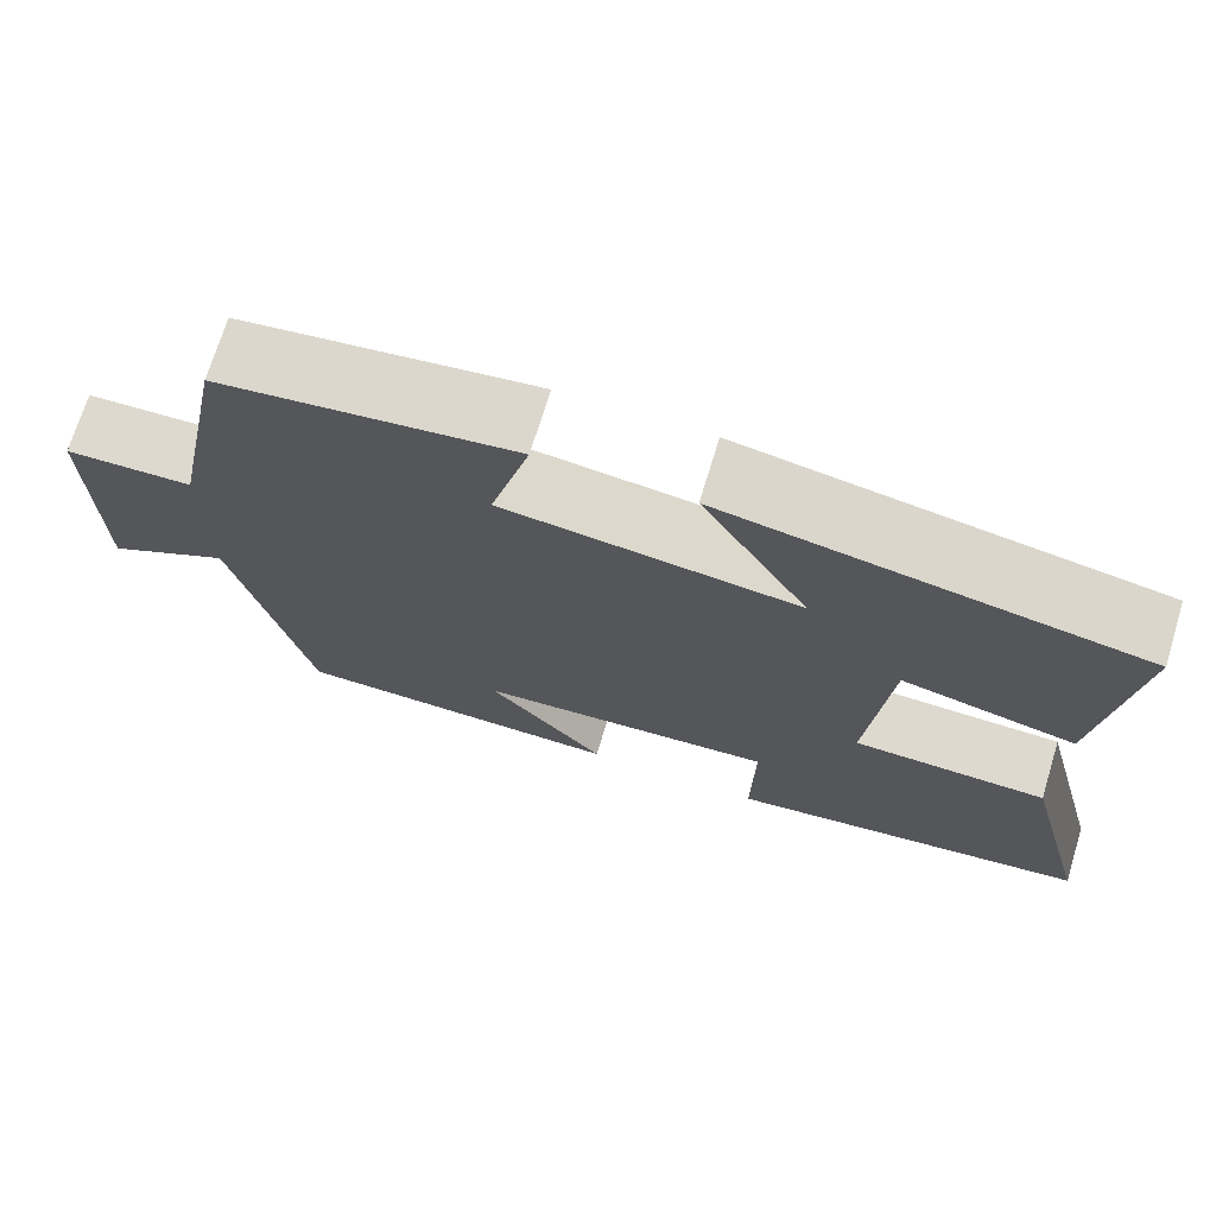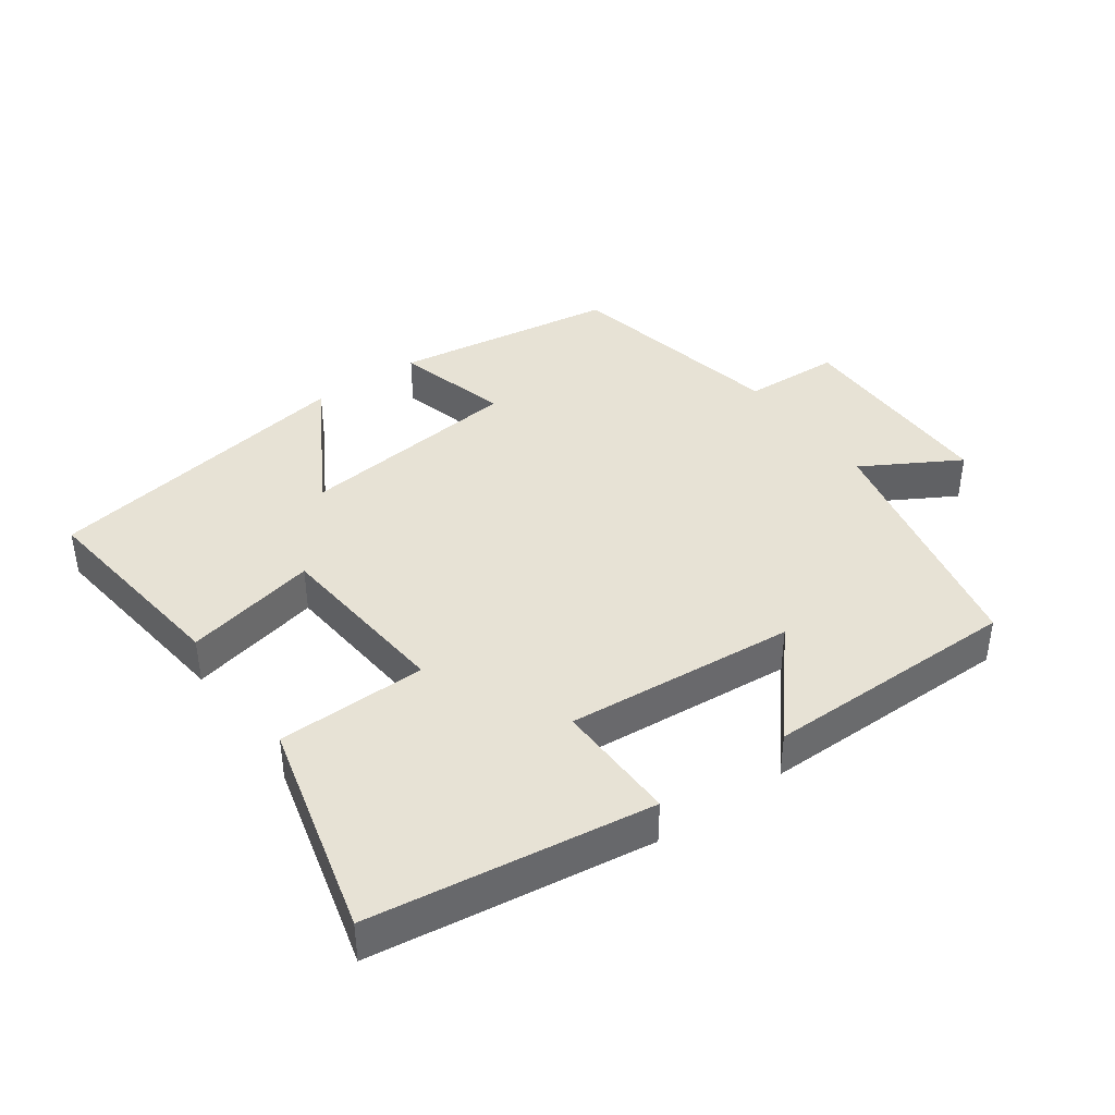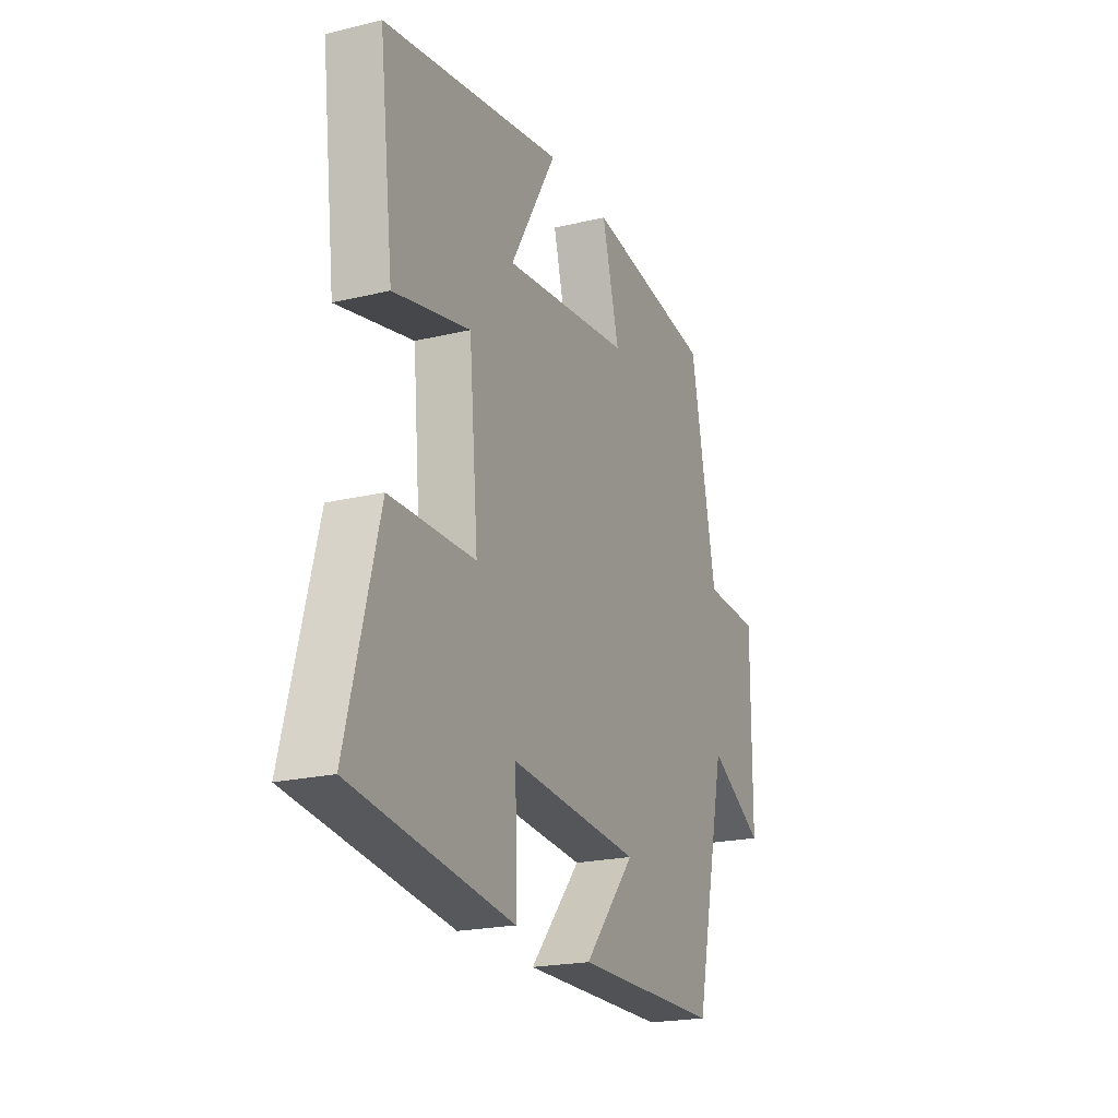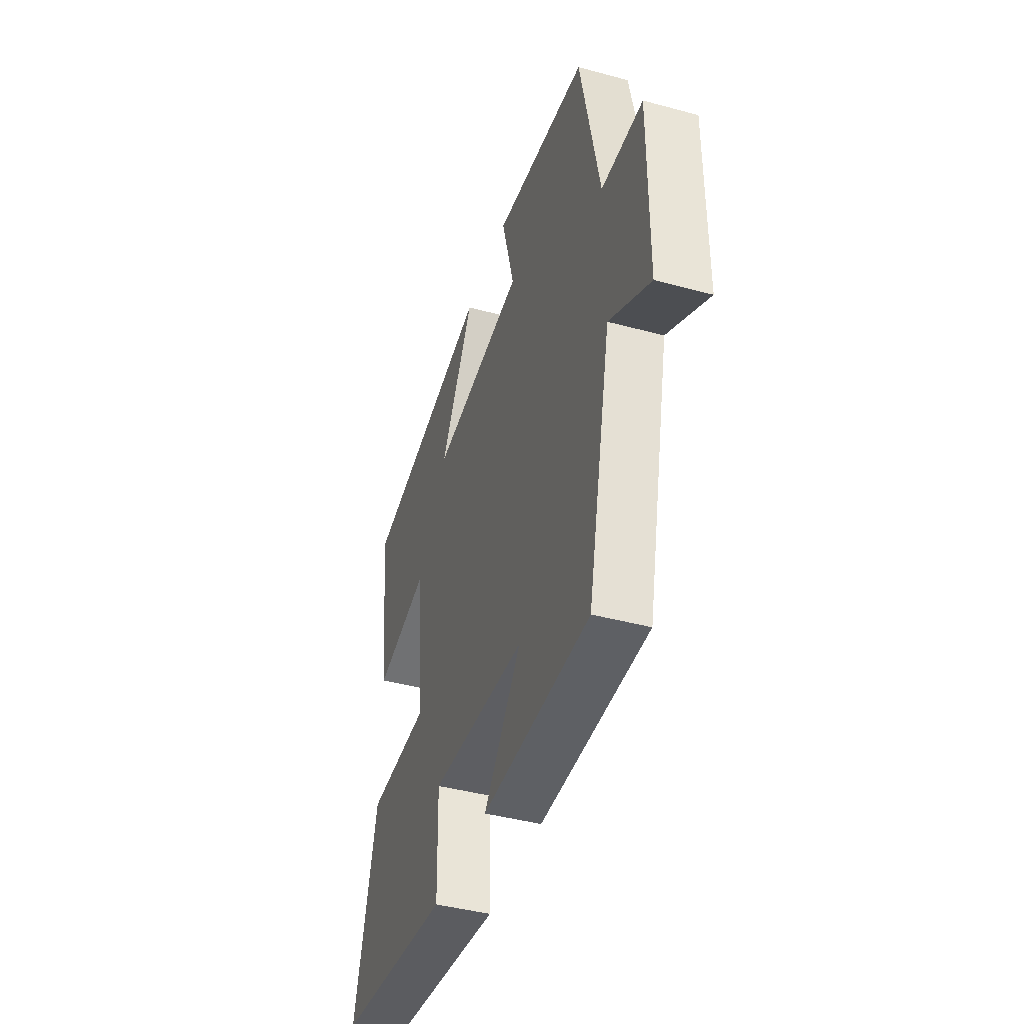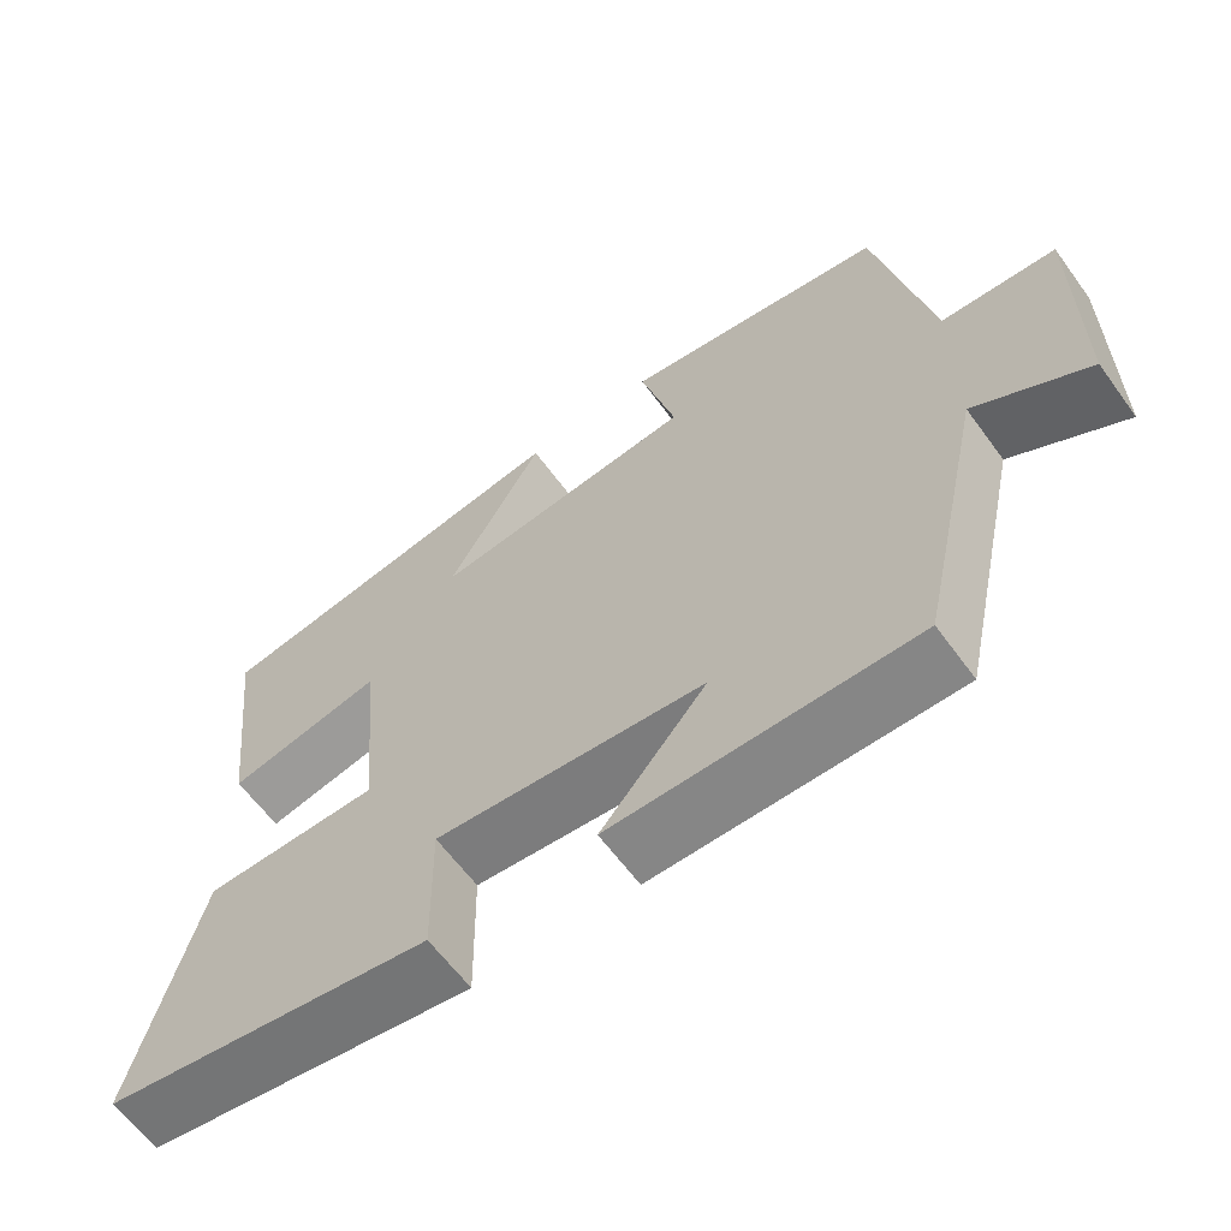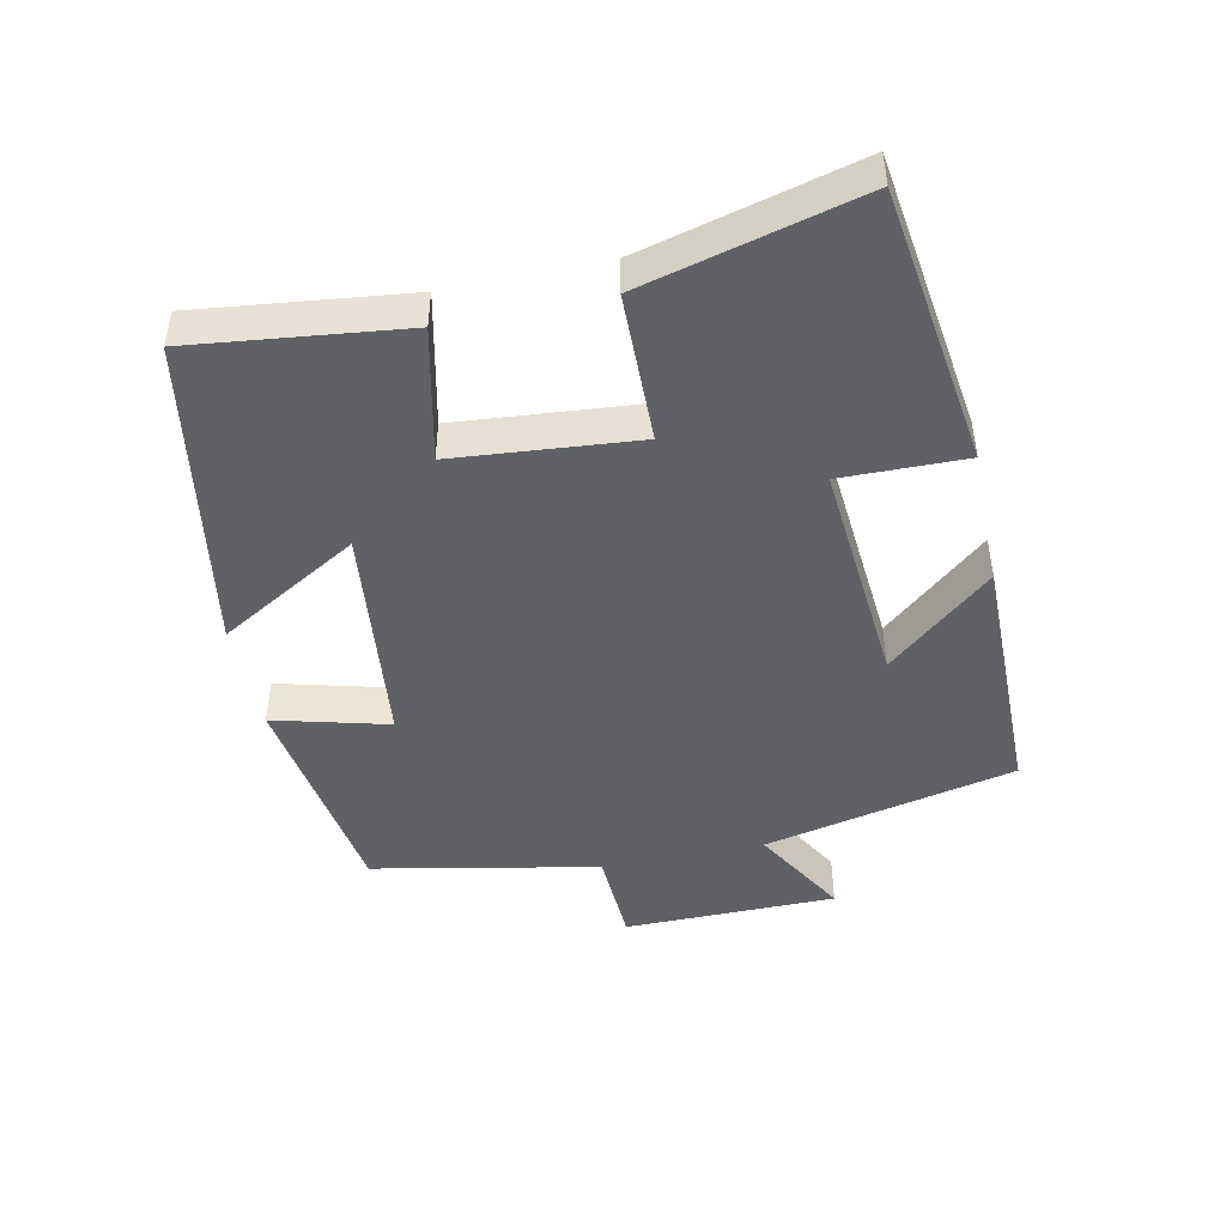
<metadata>
{"format":"obj","ext":"obj","renderer":"f3d","projection":"perspective","resolution":1024,"background":"white","views":[{"elev":71.5,"azim":17.0,"up":"+Z"},{"elev":40.1,"azim":144.4,"up":"+Y"},{"elev":-21.2,"azim":113.2,"up":"+Z"},{"elev":-42.8,"azim":-107.8,"up":"+Z"},{"elev":-62.0,"azim":-143.9,"up":"+Z"},{"elev":-46.0,"azim":102.0,"up":"+Y"}]}
</metadata>
<code>
v -0.433 0.07 0.451
v -0.099 0.07 0.5
v -0.144 0.07 0.33
v 0.19 0.07 0.292
v 0.069 0.07 0.5
v 0.537 0.07 0.419
v 0.5 0.07 0.108
v 0.303 0.07 0.152
v 0.279 0.07 -0.118
v 0.5 0.07 -0.122
v 0.582 0.07 -0.442
v 0.168 0.07 -0.5
v 0.171 0.07 -0.317
v -0.169 0.07 -0.345
v -0.036 0.07 -0.5
v -0.416 0.07 -0.498
v -0.5 0.07 -0.124
v -0.643 0.07 -0.206
v -0.645 0.07 0.11
v -0.5 0.07 0.116
v -0.433 0 0.451
v -0.099 0 0.5
v -0.144 0 0.33
v 0.19 0 0.292
v 0.069 0 0.5
v 0.537 0 0.419
v 0.5 0 0.108
v 0.303 0 0.152
v 0.279 0 -0.118
v 0.5 0 -0.122
v 0.582 0 -0.442
v 0.168 0 -0.5
v 0.171 0 -0.317
v -0.169 0 -0.345
v -0.036 0 -0.5
v -0.416 0 -0.498
v -0.5 0 -0.124
v -0.643 0 -0.206
v -0.645 0 0.11
v -0.5 0 0.116
f 17 18 19 20
f 14 15 16 17
f 13 14 17 20
f 10 11 12 13
f 9 10 13
f 8 9 13 20
f 5 6 7 8
f 4 5 8
f 3 4 8 20
f 1 2 3 20
f 40 39 38 37
f 37 36 35 34
f 40 37 34 33
f 33 32 31 30
f 33 30 29
f 40 33 29 28
f 28 27 26 25
f 28 25 24
f 40 28 24 23
f 40 23 22 21
f 1 21 22 2
f 2 22 23 3
f 3 23 24 4
f 4 24 25 5
f 5 25 26 6
f 6 26 27 7
f 7 27 28 8
f 8 28 29 9
f 9 29 30 10
f 10 30 31 11
f 11 31 32 12
f 12 32 33 13
f 13 33 34 14
f 14 34 35 15
f 15 35 36 16
f 16 36 37 17
f 17 37 38 18
f 18 38 39 19
f 19 39 40 20
f 20 40 21 1

</code>
